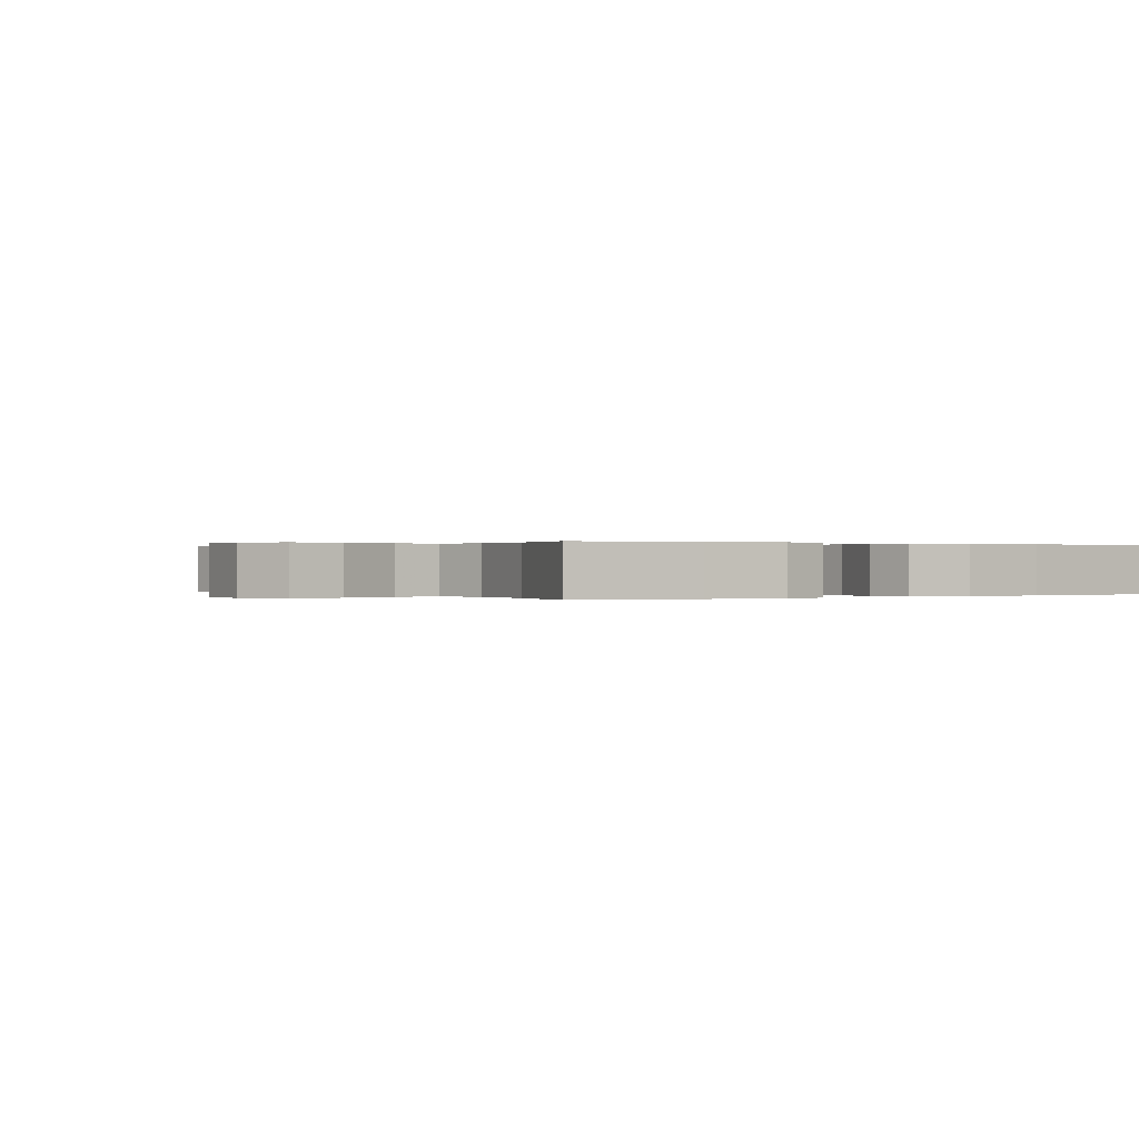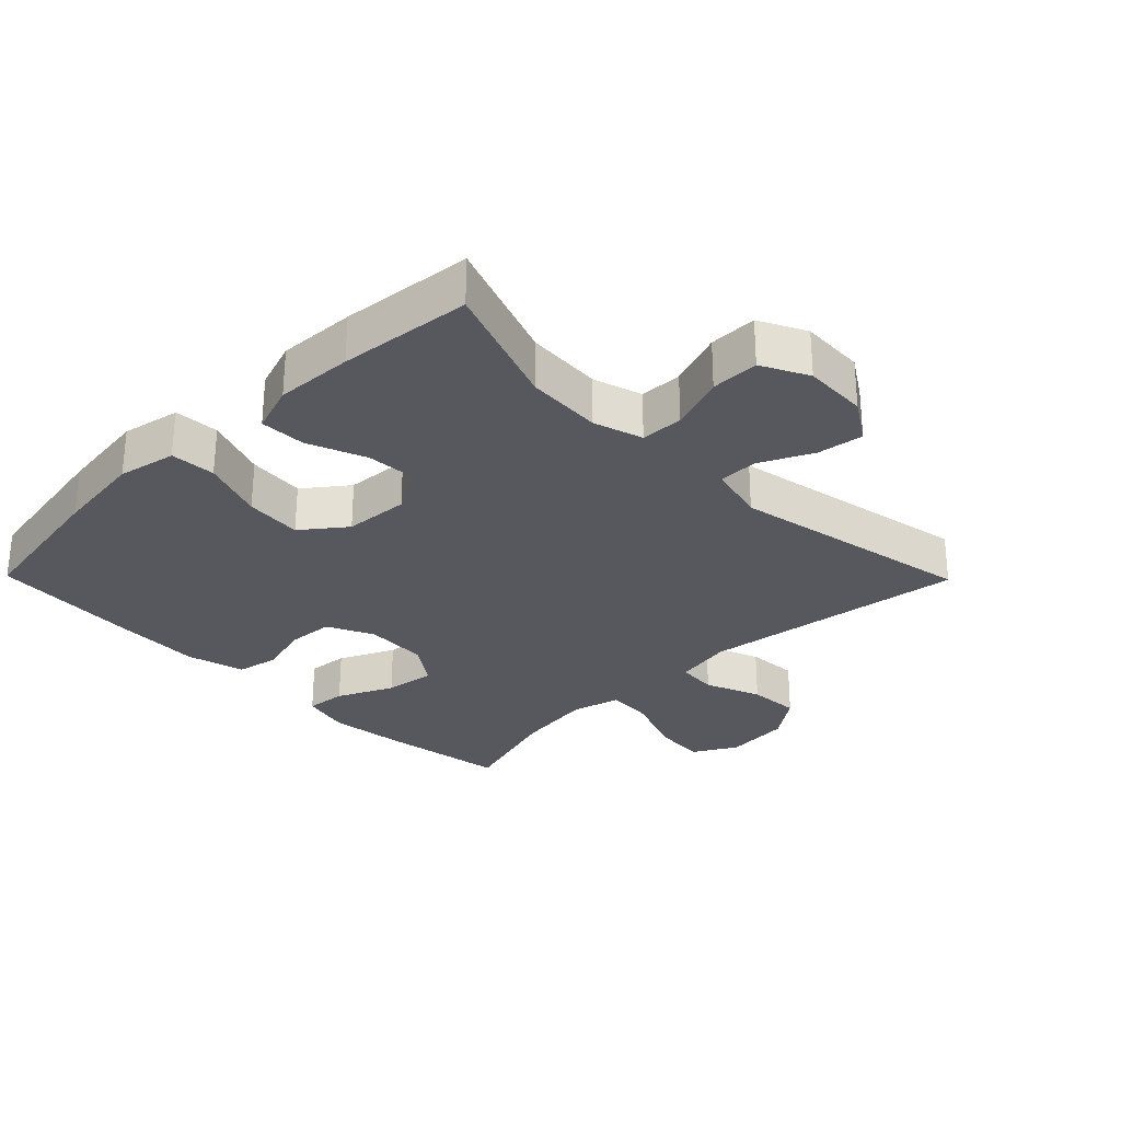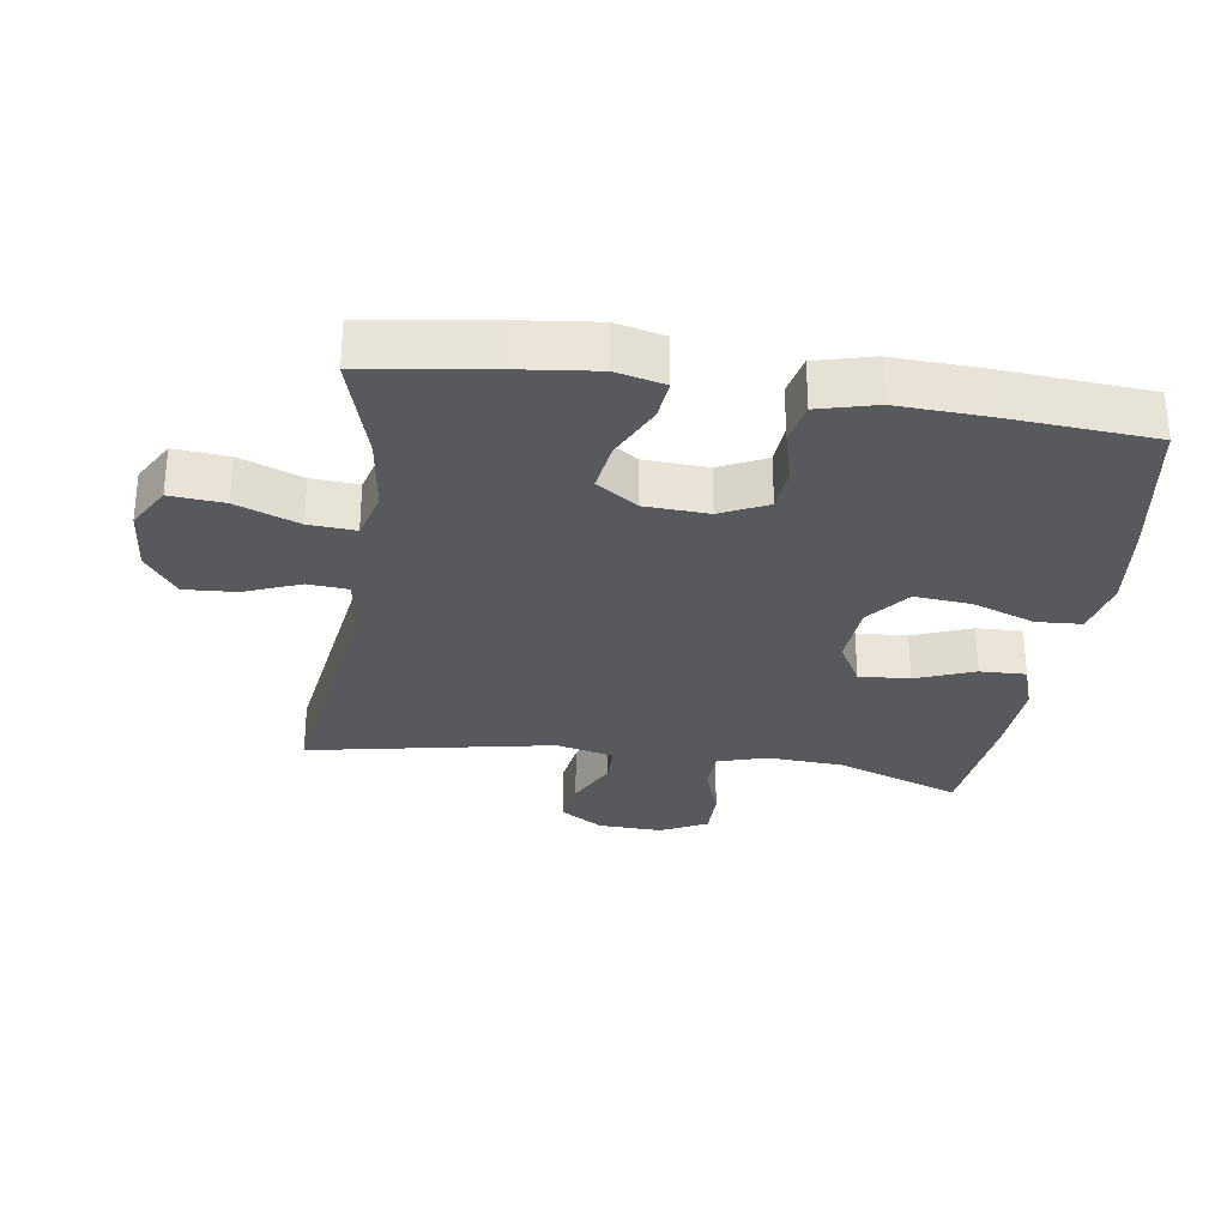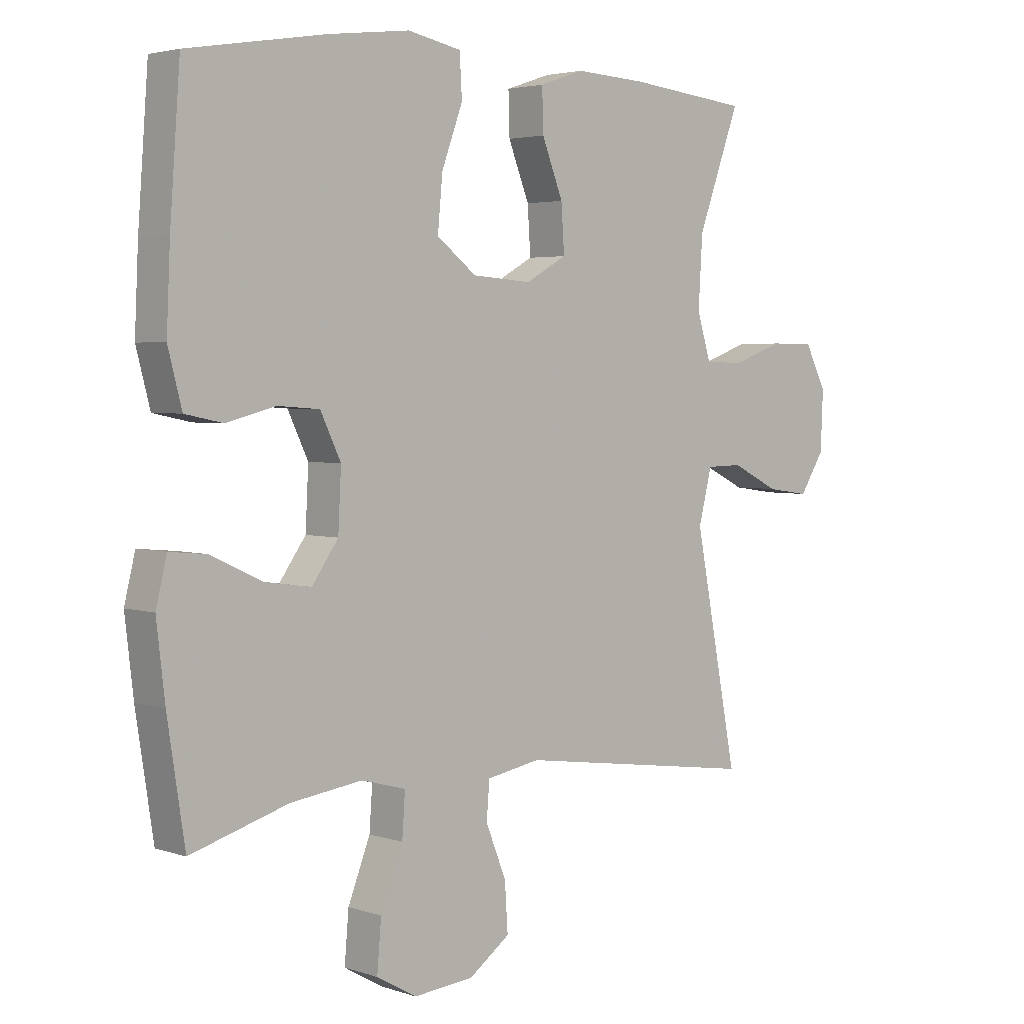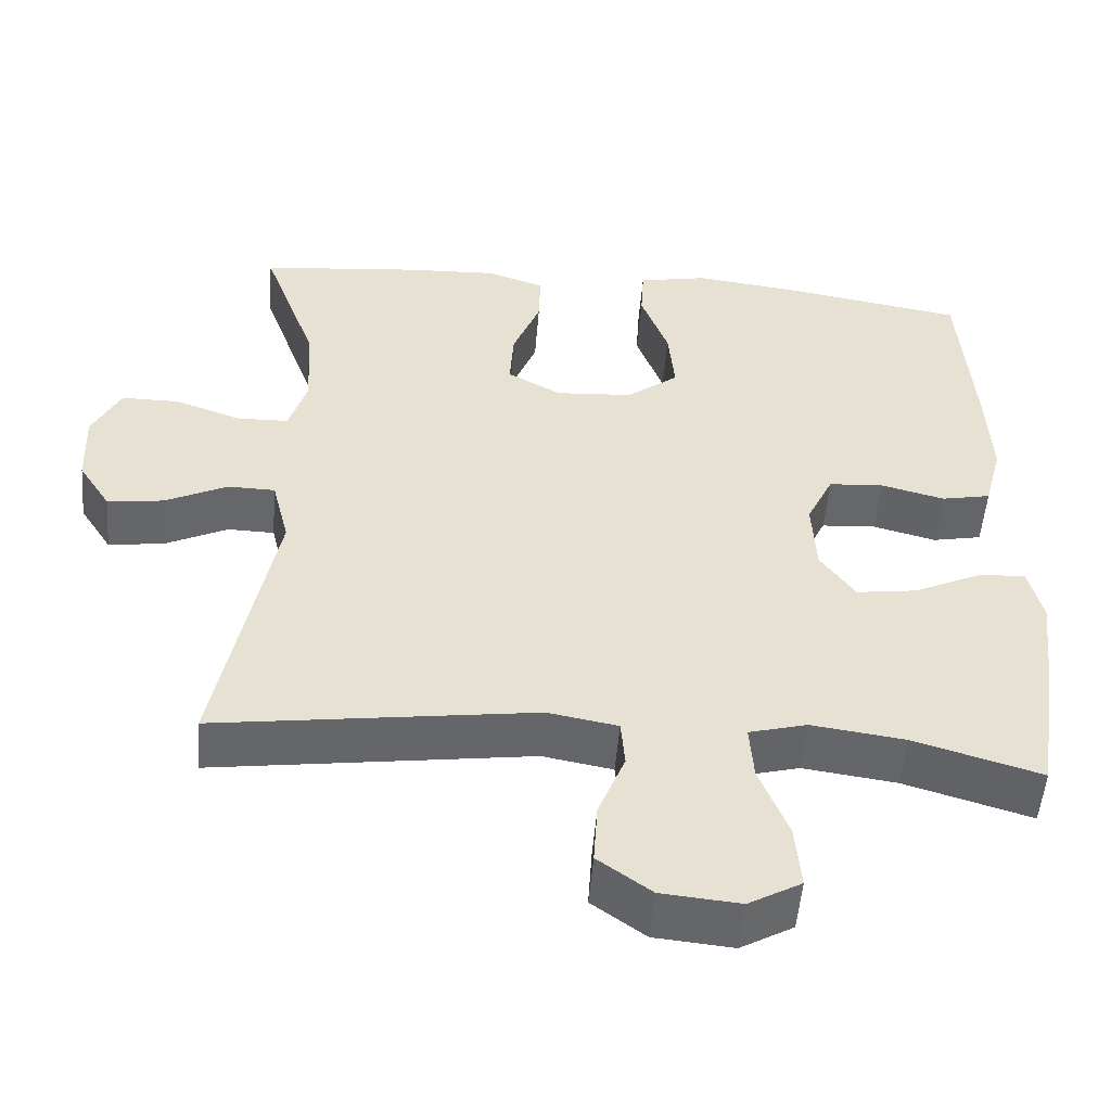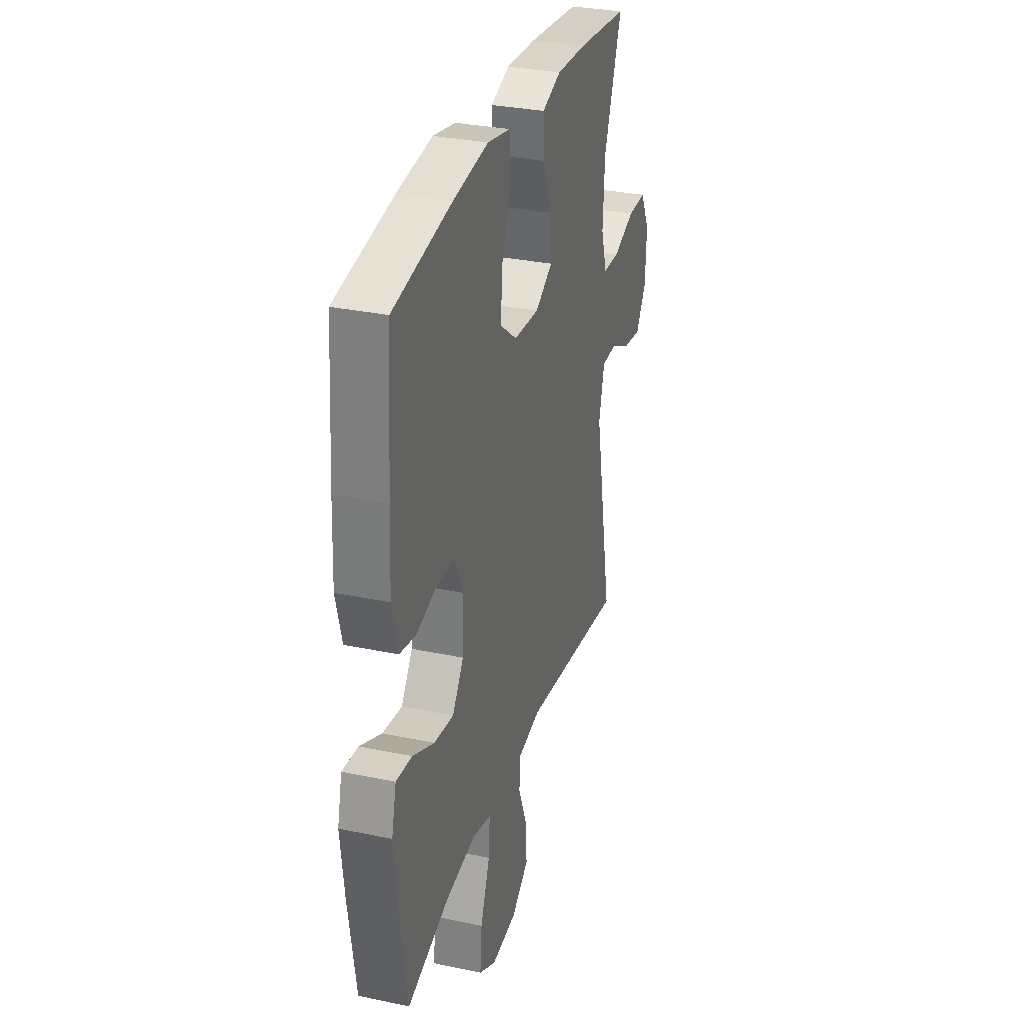
<metadata>
{"format":"obj","ext":"obj","renderer":"f3d","projection":"perspective","resolution":1024,"background":"white","views":[{"elev":0.1,"azim":-124.3,"up":"+Y"},{"elev":-28.9,"azim":44.5,"up":"+Y"},{"elev":-29.5,"azim":-98.5,"up":"+Y"},{"elev":3.4,"azim":-42.2,"up":"+Z"},{"elev":-52.1,"azim":175.3,"up":"+Z"},{"elev":31.2,"azim":-73.3,"up":"+Z"}]}
</metadata>
<code>
v 0.5 0.07 -0.5
v 0.096 0.07 -0.443
v 0.007 0.07 -0.459
v 0.002 0.07 -0.52
v 0.036 0.07 -0.605
v 0.041 0.07 -0.684
v -0.027 0.07 -0.733
v -0.127 0.07 -0.742
v -0.194 0.07 -0.704
v -0.187 0.07 -0.622
v -0.15 0.07 -0.527
v -0.145 0.07 -0.456
v -0.219 0.07 -0.436
v -0.338 0.07 -0.452
v -0.5 0.07 -0.5
v -0.529 0.07 -0.311
v -0.543 0.07 -0.191
v -0.525 0.07 -0.117
v -0.463 0.07 -0.123
v -0.378 0.07 -0.163
v -0.301 0.07 -0.174
v -0.257 0.07 -0.112
v -0.252 0.07 -0.015
v -0.286 0.07 0.056
v -0.356 0.07 0.061
v -0.437 0.07 0.04
v -0.5 0.07 0.053
v -0.523 0.07 0.141
v -0.517 0.07 0.271
v -0.5 0.07 0.5
v -0.272 0.07 0.538
v -0.135 0.07 0.555
v -0.046 0.07 0.537
v -0.042 0.07 0.468
v -0.077 0.07 0.373
v -0.085 0.07 0.286
v -0.019 0.07 0.235
v 0.08 0.07 0.228
v 0.148 0.07 0.266
v 0.143 0.07 0.343
v 0.108 0.07 0.432
v 0.106 0.07 0.502
v 0.18 0.07 0.527
v 0.298 0.07 0.521
v 0.5 0.07 0.5
v 0.43 0.07 0.309
v 0.423 0.07 0.193
v 0.446 0.07 0.118
v 0.511 0.07 0.116
v 0.596 0.07 0.146
v 0.669 0.07 0.146
v 0.705 0.07 0.075
v 0.701 0.07 -0.023
v 0.66 0.07 -0.087
v 0.589 0.07 -0.077
v 0.51 0.07 -0.038
v 0.45 0.07 -0.039
v 0.428 0.07 -0.127
v 0.5 0 -0.5
v 0.096 0 -0.443
v 0.007 0 -0.459
v 0.002 0 -0.52
v 0.036 0 -0.605
v 0.041 0 -0.684
v -0.027 0 -0.733
v -0.127 0 -0.742
v -0.194 0 -0.704
v -0.187 0 -0.622
v -0.15 0 -0.527
v -0.145 0 -0.456
v -0.219 0 -0.436
v -0.338 0 -0.452
v -0.5 0 -0.5
v -0.529 0 -0.311
v -0.543 0 -0.191
v -0.525 0 -0.117
v -0.463 0 -0.123
v -0.378 0 -0.163
v -0.301 0 -0.174
v -0.257 0 -0.112
v -0.252 0 -0.015
v -0.286 0 0.056
v -0.356 0 0.061
v -0.437 0 0.04
v -0.5 0 0.053
v -0.523 0 0.141
v -0.517 0 0.271
v -0.5 0 0.5
v -0.272 0 0.538
v -0.135 0 0.555
v -0.046 0 0.537
v -0.042 0 0.468
v -0.077 0 0.373
v -0.085 0 0.286
v -0.019 0 0.235
v 0.08 0 0.228
v 0.148 0 0.266
v 0.143 0 0.343
v 0.108 0 0.432
v 0.106 0 0.502
v 0.18 0 0.527
v 0.298 0 0.521
v 0.5 0 0.5
v 0.43 0 0.309
v 0.423 0 0.193
v 0.446 0 0.118
v 0.511 0 0.116
v 0.596 0 0.146
v 0.669 0 0.146
v 0.705 0 0.075
v 0.701 0 -0.023
v 0.66 0 -0.087
v 0.589 0 -0.077
v 0.51 0 -0.038
v 0.45 0 -0.039
v 0.428 0 -0.127
f 54 55 56
f 53 54 56
f 52 53 56
f 51 52 56
f 50 51 56
f 49 50 56
f 48 49 56 57
f 47 48 57 58
f 44 45 46
f 43 44 46
f 42 43 46
f 41 42 46
f 40 41 46
f 39 40 46 47
f 38 39 47 58
f 33 34 35
f 32 33 35
f 31 32 35
f 30 31 35
f 29 30 35
f 28 29 35
f 27 28 35
f 26 27 35
f 25 26 35
f 24 25 35 36
f 23 24 36 37
f 18 19 20
f 17 18 20
f 16 17 20
f 15 16 20
f 14 15 20
f 13 14 20 21
f 12 13 21 22
f 9 10 11
f 8 9 11
f 7 8 11
f 6 7 11
f 5 6 11
f 4 5 11
f 3 4 11 12
f 37 38 58
f 23 37 58
f 22 23 58
f 12 22 58
f 3 12 58
f 2 3 58
f 1 2 58
f 114 113 112
f 114 112 111
f 114 111 110
f 114 110 109
f 114 109 108
f 114 108 107
f 115 114 107 106
f 116 115 106 105
f 104 103 102
f 104 102 101
f 104 101 100
f 104 100 99
f 104 99 98
f 105 104 98 97
f 116 105 97 96
f 93 92 91
f 93 91 90
f 93 90 89
f 93 89 88
f 93 88 87
f 93 87 86
f 93 86 85
f 93 85 84
f 93 84 83
f 94 93 83 82
f 95 94 82 81
f 78 77 76
f 78 76 75
f 78 75 74
f 78 74 73
f 78 73 72
f 79 78 72 71
f 80 79 71 70
f 69 68 67
f 69 67 66
f 69 66 65
f 69 65 64
f 69 64 63
f 69 63 62
f 70 69 62 61
f 116 96 95
f 116 95 81
f 116 81 80
f 116 80 70
f 116 70 61
f 116 61 60
f 116 60 59
f 1 59 60 2
f 2 60 61 3
f 3 61 62 4
f 4 62 63 5
f 5 63 64 6
f 6 64 65 7
f 7 65 66 8
f 8 66 67 9
f 9 67 68 10
f 10 68 69 11
f 11 69 70 12
f 12 70 71 13
f 13 71 72 14
f 14 72 73 15
f 15 73 74 16
f 16 74 75 17
f 17 75 76 18
f 18 76 77 19
f 19 77 78 20
f 20 78 79 21
f 21 79 80 22
f 22 80 81 23
f 23 81 82 24
f 24 82 83 25
f 25 83 84 26
f 26 84 85 27
f 27 85 86 28
f 28 86 87 29
f 29 87 88 30
f 30 88 89 31
f 31 89 90 32
f 32 90 91 33
f 33 91 92 34
f 34 92 93 35
f 35 93 94 36
f 36 94 95 37
f 37 95 96 38
f 38 96 97 39
f 39 97 98 40
f 40 98 99 41
f 41 99 100 42
f 42 100 101 43
f 43 101 102 44
f 44 102 103 45
f 45 103 104 46
f 46 104 105 47
f 47 105 106 48
f 48 106 107 49
f 49 107 108 50
f 50 108 109 51
f 51 109 110 52
f 52 110 111 53
f 53 111 112 54
f 54 112 113 55
f 55 113 114 56
f 56 114 115 57
f 57 115 116 58
f 58 116 59 1

</code>
